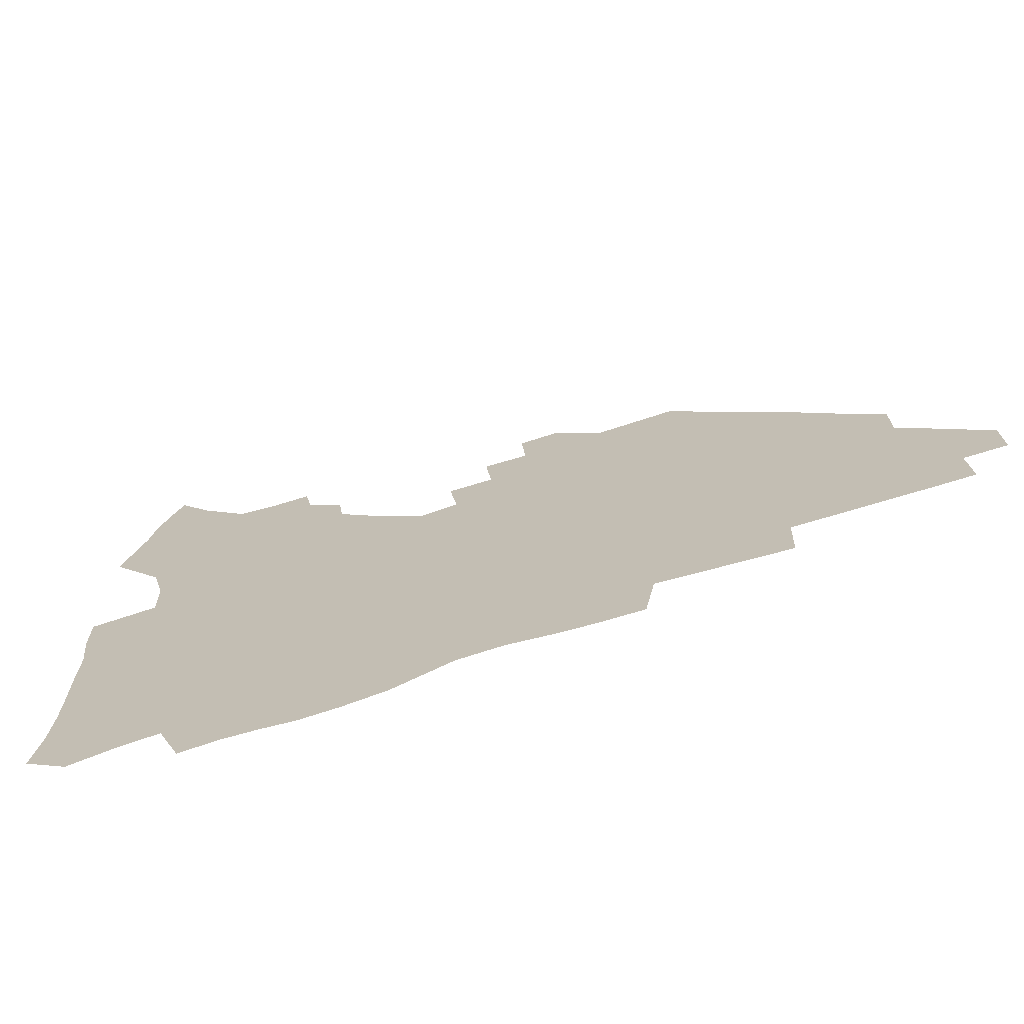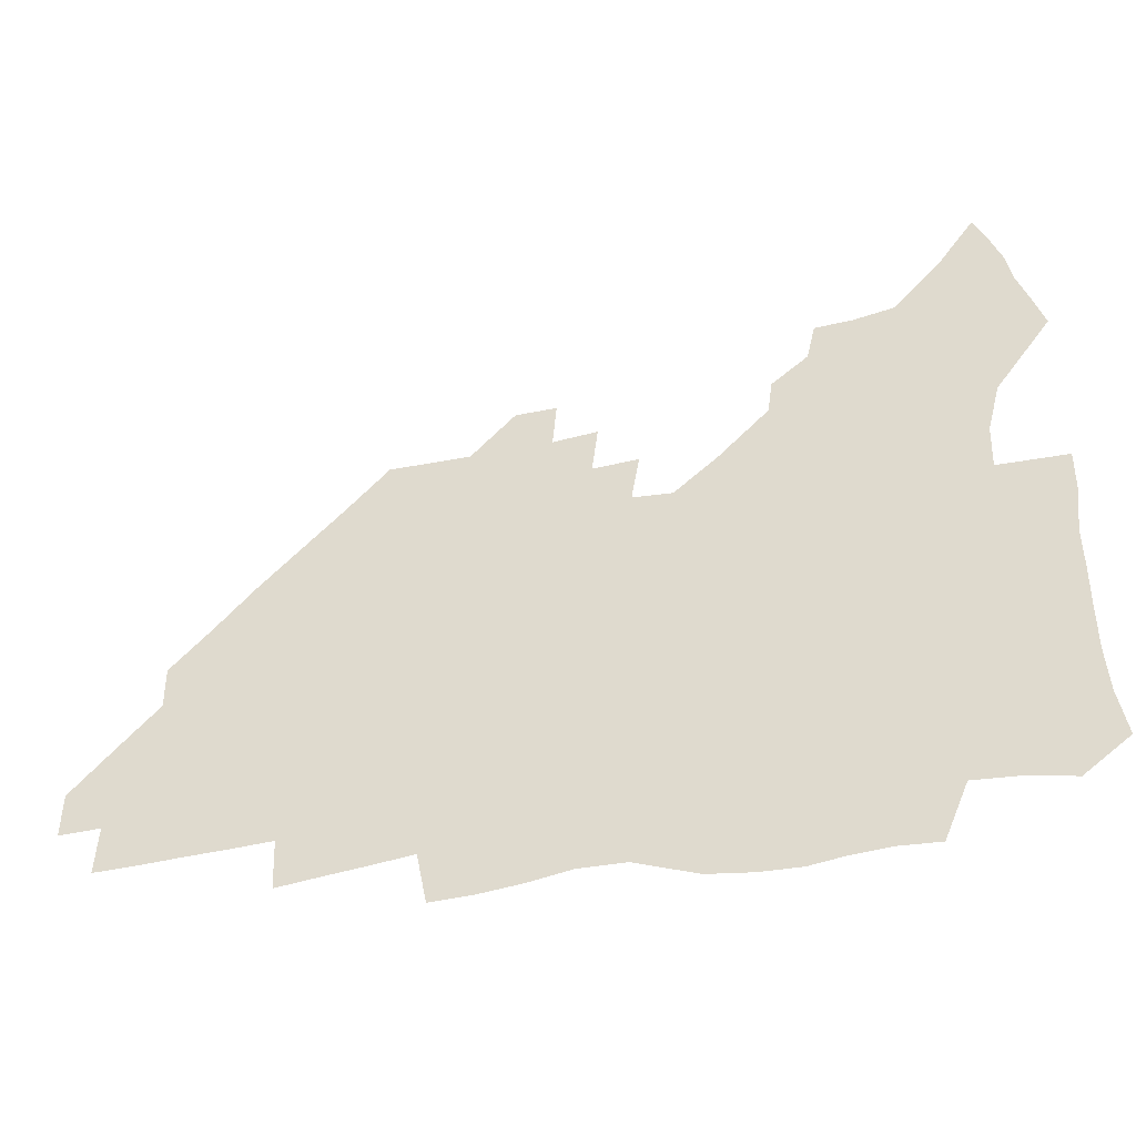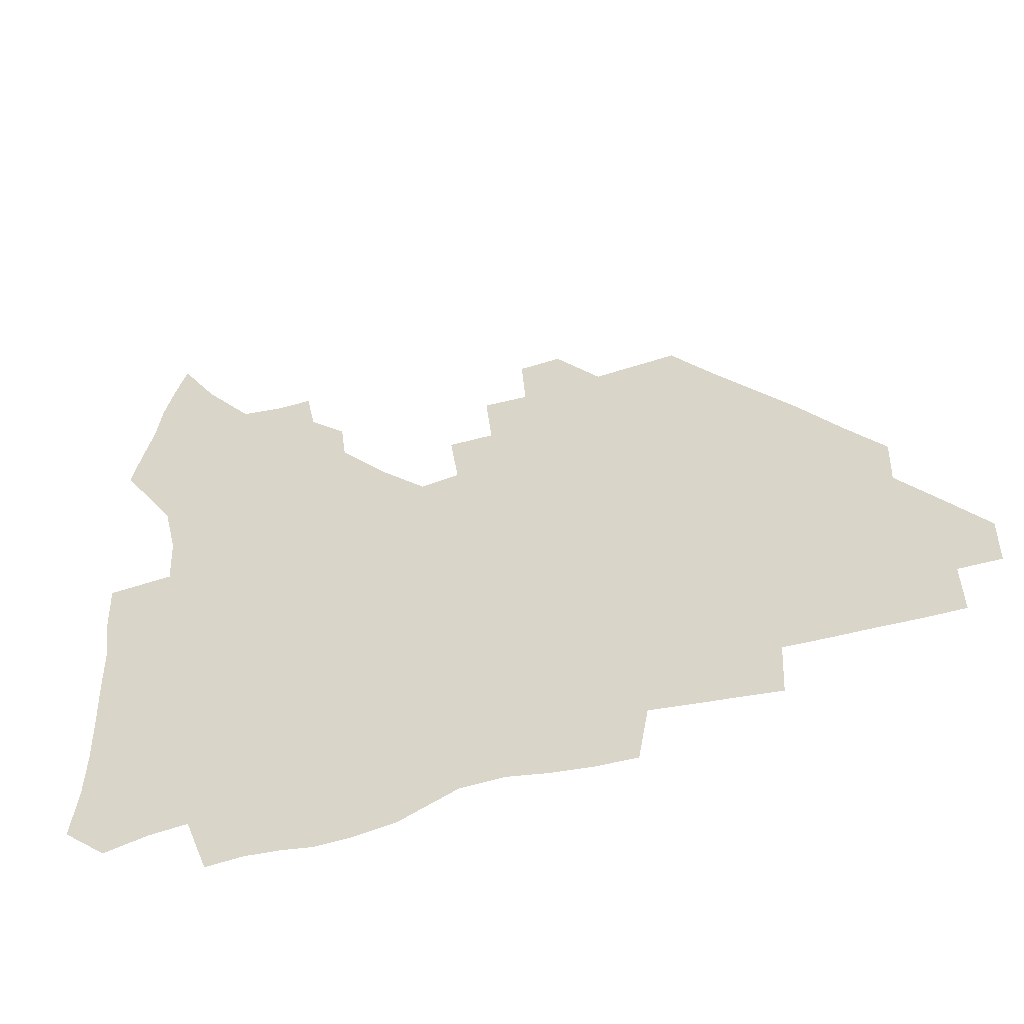
<metadata>
{"format":"obj","ext":"obj","renderer":"f3d","projection":"perspective","resolution":1024,"background":"white","views":[{"elev":-69.6,"azim":17.9,"up":"+Y"},{"elev":-40.7,"azim":-165.7,"up":"+Y"},{"elev":-43.1,"azim":21.1,"up":"+Y"}]}
</metadata>
<code>
v 260.7 188 0
v 263.9 204.9 0
v 265.1 220.8 0
v 265.3 236.6 0
v 265.3 252.6 0
v 265.6 268.8 0
v 263.7 284.8 0
v 263.7 300.6 0
v 276.9 175.8 0
v 281.1 193.4 0
v 283.3 209.2 0
v 285.2 224.8 0
v 285.6 239.8 0
v 285.8 254.9 0
v 288.1 270.5 0
v 288.6 285.7 0
v 288.5 301.3 0
v 288.1 317.6 0
v 283.6 335.3 0
v 263.6 361.8 0
v 267.7 373.6 0
v 272 385 0
v 274.7 396.7 0
v 278.9 407.3 0
v 283.6 417.2 0
v 294.3 179.1 0
v 297.9 195.8 0
v 301 212 0
v 302.4 226.8 0
v 302.7 241.2 0
v 303.9 256 0
v 306.8 271.2 0
v 307.3 285.4 0
v 306.5 299.8 0
v 306.6 314.1 0
v 307.5 327.8 0
v 304.4 343.3 0
v 298.1 360.6 0
v 292.5 377.1 0
v 294.8 388.5 0
v 296.6 399.8 0
v 309.7 180.1 0
v 313.4 197.1 0
v 315.6 212.4 0
v 317 227.1 0
v 318.3 241.7 0
v 319.7 256.2 0
v 322.6 271.2 0
v 323.4 285.2 0
v 322.9 299.1 0
v 323.3 312.7 0
v 322.8 326.2 0
v 320.5 340.7 0
v 319.3 354.1 0
v 316.7 368.1 0
v 313.8 381.6 0
v 318.1 160 0
v 325.4 182 0
v 328.5 197.8 0
v 330.4 212.7 0
v 331.3 226.9 0
v 333.2 241.7 0
v 334.7 256.1 0
v 338.3 271.4 0
v 339.2 285.1 0
v 338.7 298.7 0
v 337.9 312.4 0
v 336.7 326 0
v 334.6 340.2 0
v 334.4 352.5 0
v 332.8 365.2 0
v 329 379.2 0
v 332.8 160.9 0
v 339.3 181.3 0
v 343.4 198.3 0
v 345.2 212.9 0
v 347.1 227.7 0
v 348.2 241.9 0
v 350.8 256.8 0
v 353.6 271.5 0
v 354.8 285.1 0
v 354 298.5 0
v 351.7 312.7 0
v 349.9 326.8 0
v 347.9 340.8 0
v 346.7 353.4 0
v 345.3 365.5 0
v 342.3 378.7 0
v 346.2 159.9 0
v 354.2 181.8 0
v 358.6 198.7 0
v 361.3 213.9 0
v 362.8 228.3 0
v 365.1 243.1 0
v 366.6 257.4 0
v 368.6 271.6 0
v 369.1 285.1 0
v 368.9 298.2 0
v 367 311.9 0
v 363.9 326.8 0
v 360.2 343.3 0
v 358.5 355.3 0
v 359 158.2 0
v 369.6 182.8 0
v 374.6 199.8 0
v 377.7 215.1 0
v 378.9 229.2 0
v 381.7 244.3 0
v 382.8 258.3 0
v 383.3 271.9 0
v 383.2 285.2 0
v 382.6 298.4 0
v 380.7 312.1 0
v 378.3 325.9 0
v 373.5 158.6 0
v 385.2 183.6 0
v 391.4 201.5 0
v 393.5 215.9 0
v 395.3 230.4 0
v 396.5 244.5 0
v 396.8 258.2 0
v 397 271.9 0
v 396.9 285.5 0
v 395.8 299.3 0
v 394.1 313 0
v 389.5 160.6 0
v 402.2 185.6 0
v 406.8 202 0
v 408.6 216.2 0
v 410 230.4 0
v 410.3 244.2 0
v 410.9 258.2 0
v 410.8 272 0
v 411.3 285.8 0
v 409.8 300 0
v 408.3 314.2 0
v 405.4 331.1 0
v 411.4 168.4 0
v 418.6 186.9 0
v 421.2 201.4 0
v 423 215.8 0
v 424.5 230.3 0
v 424.6 244.1 0
v 425.3 258.3 0
v 425.2 272.3 0
v 424.8 286.5 0
v 424.1 300.7 0
v 422.8 315.4 0
v 421.9 330.3 0
v 419.7 347.4 0
v 428 168.8 0
v 433.4 186.2 0
v 435.7 200.8 0
v 437.4 215.3 0
v 438.5 229.7 0
v 439.1 243.9 0
v 439.5 258.1 0
v 439.3 272.3 0
v 439.1 286.6 0
v 438.9 300.7 0
v 437.9 315.4 0
v 436.7 330.8 0
v 435.8 346.1 0
v 434.4 362.3 0
v 443.1 166.3 0
v 448 184.8 0
v 450.2 199.8 0
v 452.2 215 0
v 452.9 229.2 0
v 453.3 243.5 0
v 453.6 257.8 0
v 453.8 272.2 0
v 453.4 286.7 0
v 453.2 301 0
v 452.5 315.8 0
v 451.7 330.7 0
v 450.7 345.9 0
v 449.3 362.3 0
v 458.7 164.7 0
v 462.7 183.2 0
v 465.1 199.1 0
v 466.5 214.1 0
v 467.4 228.7 0
v 467.8 243.2 0
v 468.1 257.6 0
v 468.4 272.1 0
v 468.2 286.5 0
v 467.7 301.3 0
v 467.1 316 0
v 466.4 330.6 0
v 465.3 346.2 0
v 474.4 164.2 0
v 478 182.4 0
v 479.9 198.2 0
v 481 213.1 0
v 481.9 228.2 0
v 482.4 242.9 0
v 482.5 257.5 0
v 482.6 272 0
v 482.6 286.5 0
v 482 301.9 0
v 481.6 316.3 0
v 480.9 331 0
v 479.9 346.4 0
v 493.3 180.7 0
v 494.8 197.5 0
v 495.7 212.4 0
v 496.6 227.9 0
v 497.2 242.8 0
v 497.2 257.3 0
v 497.2 271.9 0
v 497 286.5 0
v 496.4 301.9 0
v 496 316.4 0
v 495.5 331 0
v 494.5 346.7 0
v 508.7 179.2 0
v 509.7 196.5 0
v 510.5 212.2 0
v 511.1 227.6 0
v 511.5 242.6 0
v 511.6 257.2 0
v 511.8 271.8 0
v 511.4 286.5 0
v 510.9 301.6 0
v 510.5 316.3 0
v 509.9 331 0
v 524.2 177.5 0
v 524.8 195.3 0
v 525.4 211.4 0
v 525.7 227.2 0
v 525.9 242.2 0
v 526 257 0
v 525.9 271.7 0
v 525.7 286.5 0
v 525.4 301.4 0
v 524.9 316.4 0
v 540.2 194.6 0
v 540.2 211.2 0
v 540.2 227.1 0
v 540.4 242 0
v 540.5 256.8 0
v 540.1 271.7 0
v 540 286.4 0
v 539.9 301.8 0
v 555.5 194.2 0
v 555 211.2 0
v 554.9 226.7 0
v 555.1 241.8 0
v 554.8 256.9 0
v 554.6 271.7 0
v 554.3 286.5 0
v 570.9 193.6 0
v 570.1 210.5 0
v 569.7 226.4 0
v 569.5 241.7 0
v 569.1 256.9 0
v 569.1 271.7 0
v 586 193.4 0
v 584.9 210.3 0
v 584.7 225.9 0
v 583.8 241.8 0
v 599.9 210 0
v 599.4 225.6 0
f 9 10 1
f 1 10 2
f 10 11 2
f 2 11 3
f 11 12 3
f 3 12 4
f 12 13 4
f 4 13 5
f 13 14 5
f 5 14 6
f 14 15 6
f 6 15 7
f 15 16 7
f 7 16 8
f 16 17 8
f 9 26 10
f 26 27 10
f 10 27 11
f 27 28 11
f 11 28 12
f 28 29 12
f 12 29 13
f 29 30 13
f 13 30 14
f 30 31 14
f 14 31 15
f 31 32 15
f 15 32 16
f 32 33 16
f 16 33 17
f 33 34 17
f 17 34 18
f 34 35 18
f 18 35 19
f 35 36 19
f 19 36 20
f 36 37 20
f 20 37 21
f 37 38 21
f 21 38 22
f 38 39 22
f 22 39 23
f 39 40 23
f 23 40 24
f 40 41 24
f 24 41 25
f 26 42 27
f 42 43 27
f 27 43 28
f 43 44 28
f 28 44 29
f 44 45 29
f 29 45 30
f 45 46 30
f 30 46 31
f 46 47 31
f 31 47 32
f 47 48 32
f 32 48 33
f 48 49 33
f 33 49 34
f 49 50 34
f 34 50 35
f 50 51 35
f 35 51 36
f 51 52 36
f 36 52 37
f 52 53 37
f 37 53 38
f 53 54 38
f 38 54 39
f 54 55 39
f 39 55 40
f 55 56 40
f 40 56 41
f 57 58 42
f 42 58 43
f 58 59 43
f 43 59 44
f 59 60 44
f 44 60 45
f 60 61 45
f 45 61 46
f 61 62 46
f 46 62 47
f 62 63 47
f 47 63 48
f 63 64 48
f 48 64 49
f 64 65 49
f 49 65 50
f 65 66 50
f 50 66 51
f 66 67 51
f 51 67 52
f 67 68 52
f 52 68 53
f 68 69 53
f 53 69 54
f 69 70 54
f 54 70 55
f 70 71 55
f 55 71 56
f 71 72 56
f 57 73 58
f 73 74 58
f 58 74 59
f 74 75 59
f 59 75 60
f 75 76 60
f 60 76 61
f 76 77 61
f 61 77 62
f 77 78 62
f 62 78 63
f 78 79 63
f 63 79 64
f 79 80 64
f 64 80 65
f 80 81 65
f 65 81 66
f 81 82 66
f 66 82 67
f 82 83 67
f 67 83 68
f 83 84 68
f 68 84 69
f 84 85 69
f 69 85 70
f 85 86 70
f 70 86 71
f 86 87 71
f 71 87 72
f 87 88 72
f 73 89 74
f 89 90 74
f 74 90 75
f 90 91 75
f 75 91 76
f 91 92 76
f 76 92 77
f 92 93 77
f 77 93 78
f 93 94 78
f 78 94 79
f 94 95 79
f 79 95 80
f 95 96 80
f 80 96 81
f 96 97 81
f 81 97 82
f 97 98 82
f 82 98 83
f 98 99 83
f 83 99 84
f 99 100 84
f 84 100 85
f 100 101 85
f 85 101 86
f 101 102 86
f 86 102 87
f 89 103 90
f 103 104 90
f 90 104 91
f 104 105 91
f 91 105 92
f 105 106 92
f 92 106 93
f 106 107 93
f 93 107 94
f 107 108 94
f 94 108 95
f 108 109 95
f 95 109 96
f 109 110 96
f 96 110 97
f 110 111 97
f 97 111 98
f 111 112 98
f 98 112 99
f 112 113 99
f 99 113 100
f 113 114 100
f 100 114 101
f 103 115 104
f 115 116 104
f 104 116 105
f 116 117 105
f 105 117 106
f 117 118 106
f 106 118 107
f 118 119 107
f 107 119 108
f 119 120 108
f 108 120 109
f 120 121 109
f 109 121 110
f 121 122 110
f 110 122 111
f 122 123 111
f 111 123 112
f 123 124 112
f 112 124 113
f 124 125 113
f 113 125 114
f 115 126 116
f 126 127 116
f 116 127 117
f 127 128 117
f 117 128 118
f 128 129 118
f 118 129 119
f 129 130 119
f 119 130 120
f 130 131 120
f 120 131 121
f 131 132 121
f 121 132 122
f 132 133 122
f 122 133 123
f 133 134 123
f 123 134 124
f 134 135 124
f 124 135 125
f 135 136 125
f 126 138 127
f 138 139 127
f 127 139 128
f 139 140 128
f 128 140 129
f 140 141 129
f 129 141 130
f 141 142 130
f 130 142 131
f 142 143 131
f 131 143 132
f 143 144 132
f 132 144 133
f 144 145 133
f 133 145 134
f 145 146 134
f 134 146 135
f 146 147 135
f 135 147 136
f 147 148 136
f 136 148 137
f 148 149 137
f 138 151 139
f 151 152 139
f 139 152 140
f 152 153 140
f 140 153 141
f 153 154 141
f 141 154 142
f 154 155 142
f 142 155 143
f 155 156 143
f 143 156 144
f 156 157 144
f 144 157 145
f 157 158 145
f 145 158 146
f 158 159 146
f 146 159 147
f 159 160 147
f 147 160 148
f 160 161 148
f 148 161 149
f 161 162 149
f 149 162 150
f 162 163 150
f 151 165 152
f 165 166 152
f 152 166 153
f 166 167 153
f 153 167 154
f 167 168 154
f 154 168 155
f 168 169 155
f 155 169 156
f 169 170 156
f 156 170 157
f 170 171 157
f 157 171 158
f 171 172 158
f 158 172 159
f 172 173 159
f 159 173 160
f 173 174 160
f 160 174 161
f 174 175 161
f 161 175 162
f 175 176 162
f 162 176 163
f 176 177 163
f 163 177 164
f 177 178 164
f 165 179 166
f 179 180 166
f 166 180 167
f 180 181 167
f 167 181 168
f 181 182 168
f 168 182 169
f 182 183 169
f 169 183 170
f 183 184 170
f 170 184 171
f 184 185 171
f 171 185 172
f 185 186 172
f 172 186 173
f 186 187 173
f 173 187 174
f 187 188 174
f 174 188 175
f 188 189 175
f 175 189 176
f 189 190 176
f 176 190 177
f 190 191 177
f 177 191 178
f 179 192 180
f 192 193 180
f 180 193 181
f 193 194 181
f 181 194 182
f 194 195 182
f 182 195 183
f 195 196 183
f 183 196 184
f 196 197 184
f 184 197 185
f 197 198 185
f 185 198 186
f 198 199 186
f 186 199 187
f 199 200 187
f 187 200 188
f 200 201 188
f 188 201 189
f 201 202 189
f 189 202 190
f 202 203 190
f 190 203 191
f 203 204 191
f 193 205 194
f 205 206 194
f 194 206 195
f 206 207 195
f 195 207 196
f 207 208 196
f 196 208 197
f 208 209 197
f 197 209 198
f 209 210 198
f 198 210 199
f 210 211 199
f 199 211 200
f 211 212 200
f 200 212 201
f 212 213 201
f 201 213 202
f 213 214 202
f 202 214 203
f 214 215 203
f 203 215 204
f 215 216 204
f 205 217 206
f 217 218 206
f 206 218 207
f 218 219 207
f 207 219 208
f 219 220 208
f 208 220 209
f 220 221 209
f 209 221 210
f 221 222 210
f 210 222 211
f 222 223 211
f 211 223 212
f 223 224 212
f 212 224 213
f 224 225 213
f 213 225 214
f 225 226 214
f 214 226 215
f 226 227 215
f 215 227 216
f 217 228 218
f 228 229 218
f 218 229 219
f 229 230 219
f 219 230 220
f 230 231 220
f 220 231 221
f 231 232 221
f 221 232 222
f 232 233 222
f 222 233 223
f 233 234 223
f 223 234 224
f 234 235 224
f 224 235 225
f 235 236 225
f 225 236 226
f 236 237 226
f 226 237 227
f 229 238 230
f 238 239 230
f 230 239 231
f 239 240 231
f 231 240 232
f 240 241 232
f 232 241 233
f 241 242 233
f 233 242 234
f 242 243 234
f 234 243 235
f 243 244 235
f 235 244 236
f 244 245 236
f 236 245 237
f 238 246 239
f 246 247 239
f 239 247 240
f 247 248 240
f 240 248 241
f 248 249 241
f 241 249 242
f 249 250 242
f 242 250 243
f 250 251 243
f 243 251 244
f 251 252 244
f 244 252 245
f 246 253 247
f 253 254 247
f 247 254 248
f 254 255 248
f 248 255 249
f 255 256 249
f 249 256 250
f 256 257 250
f 250 257 251
f 257 258 251
f 251 258 252
f 253 259 254
f 259 260 254
f 254 260 255
f 260 261 255
f 255 261 256
f 261 262 256
f 256 262 257
f 260 263 261
f 263 264 261
f 261 264 262

</code>
